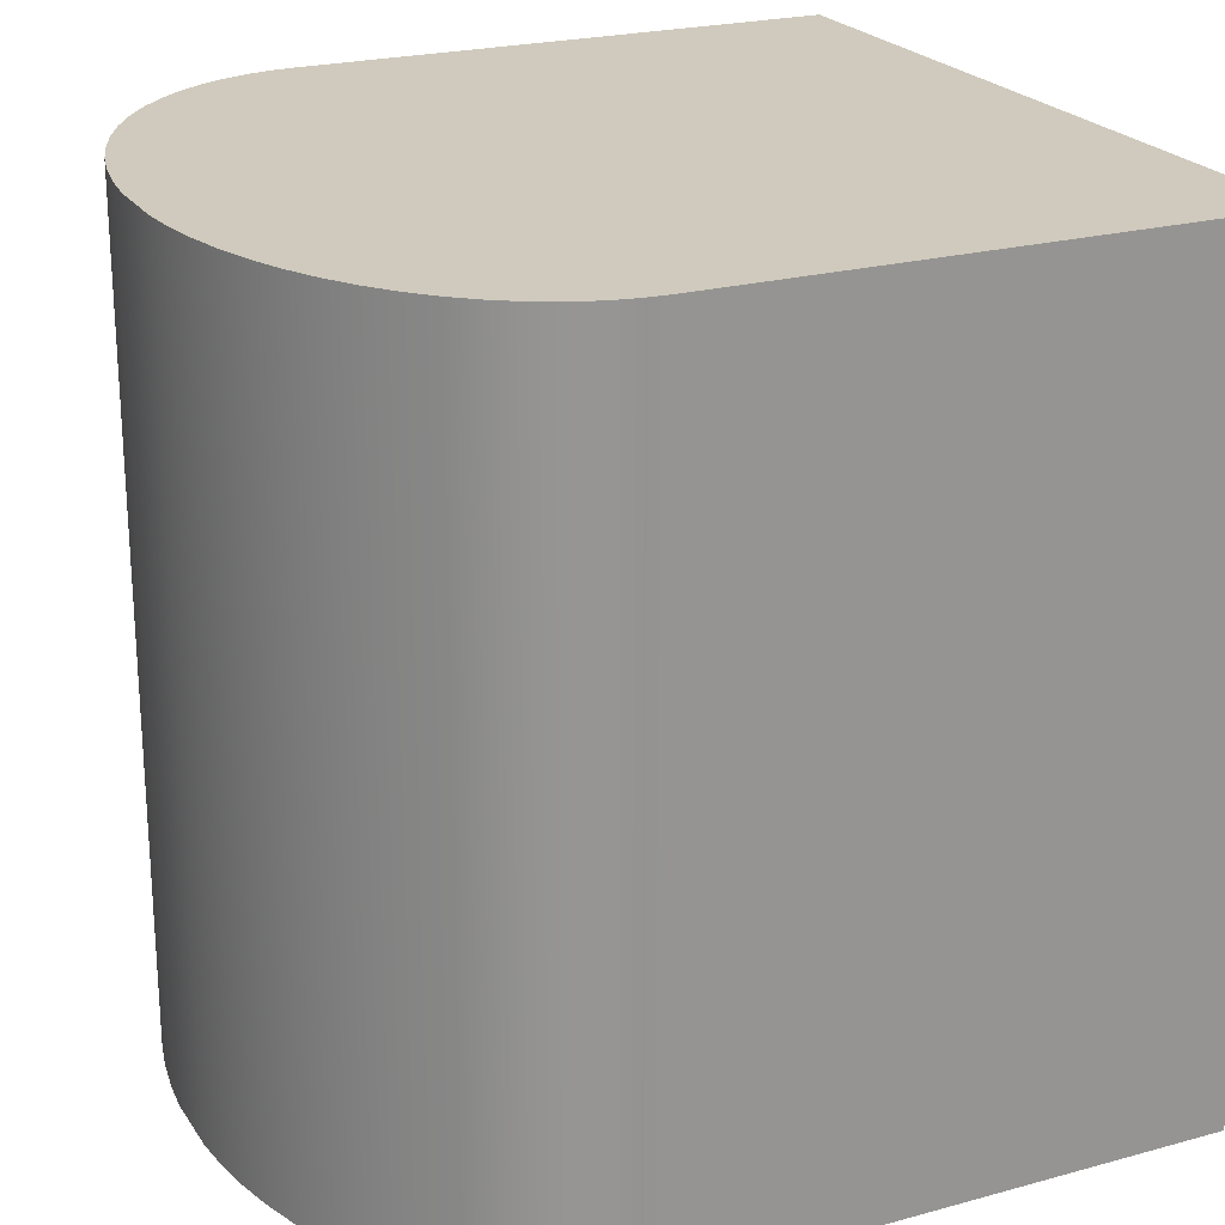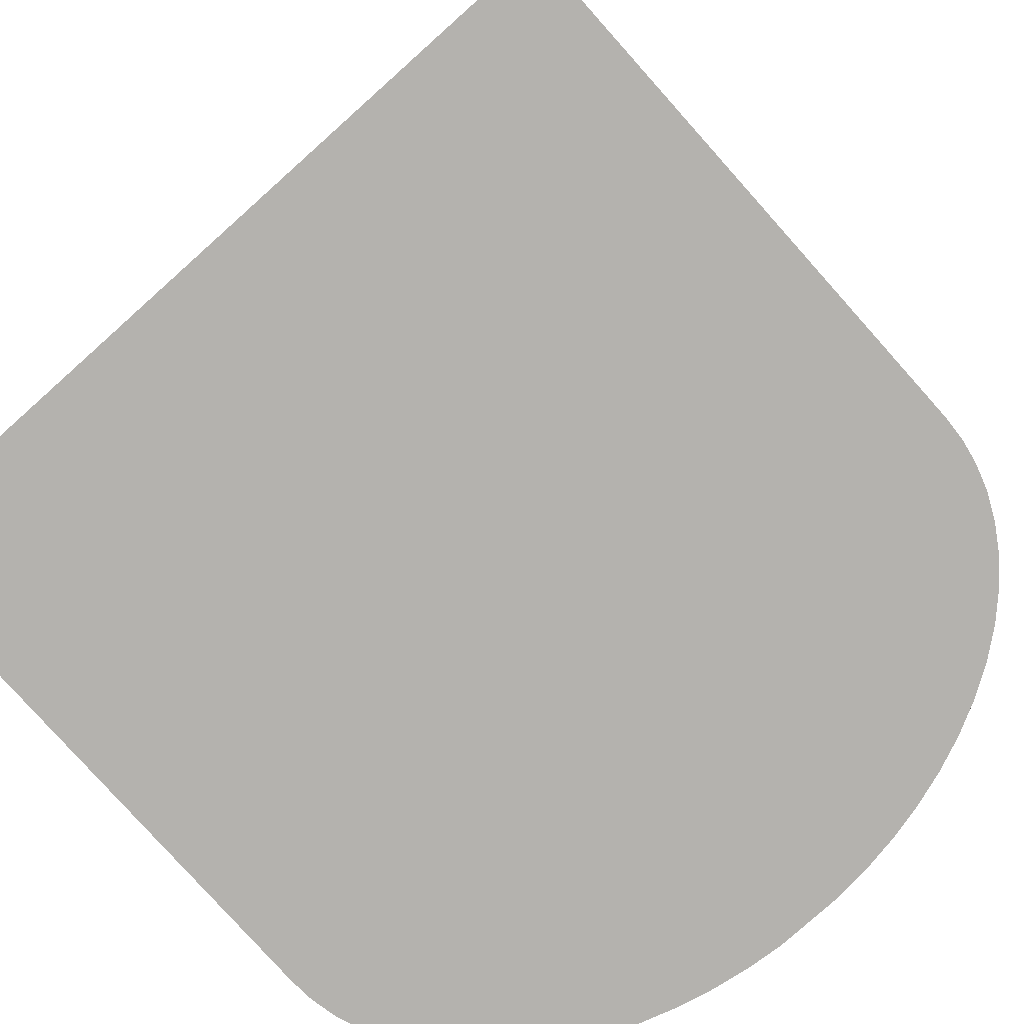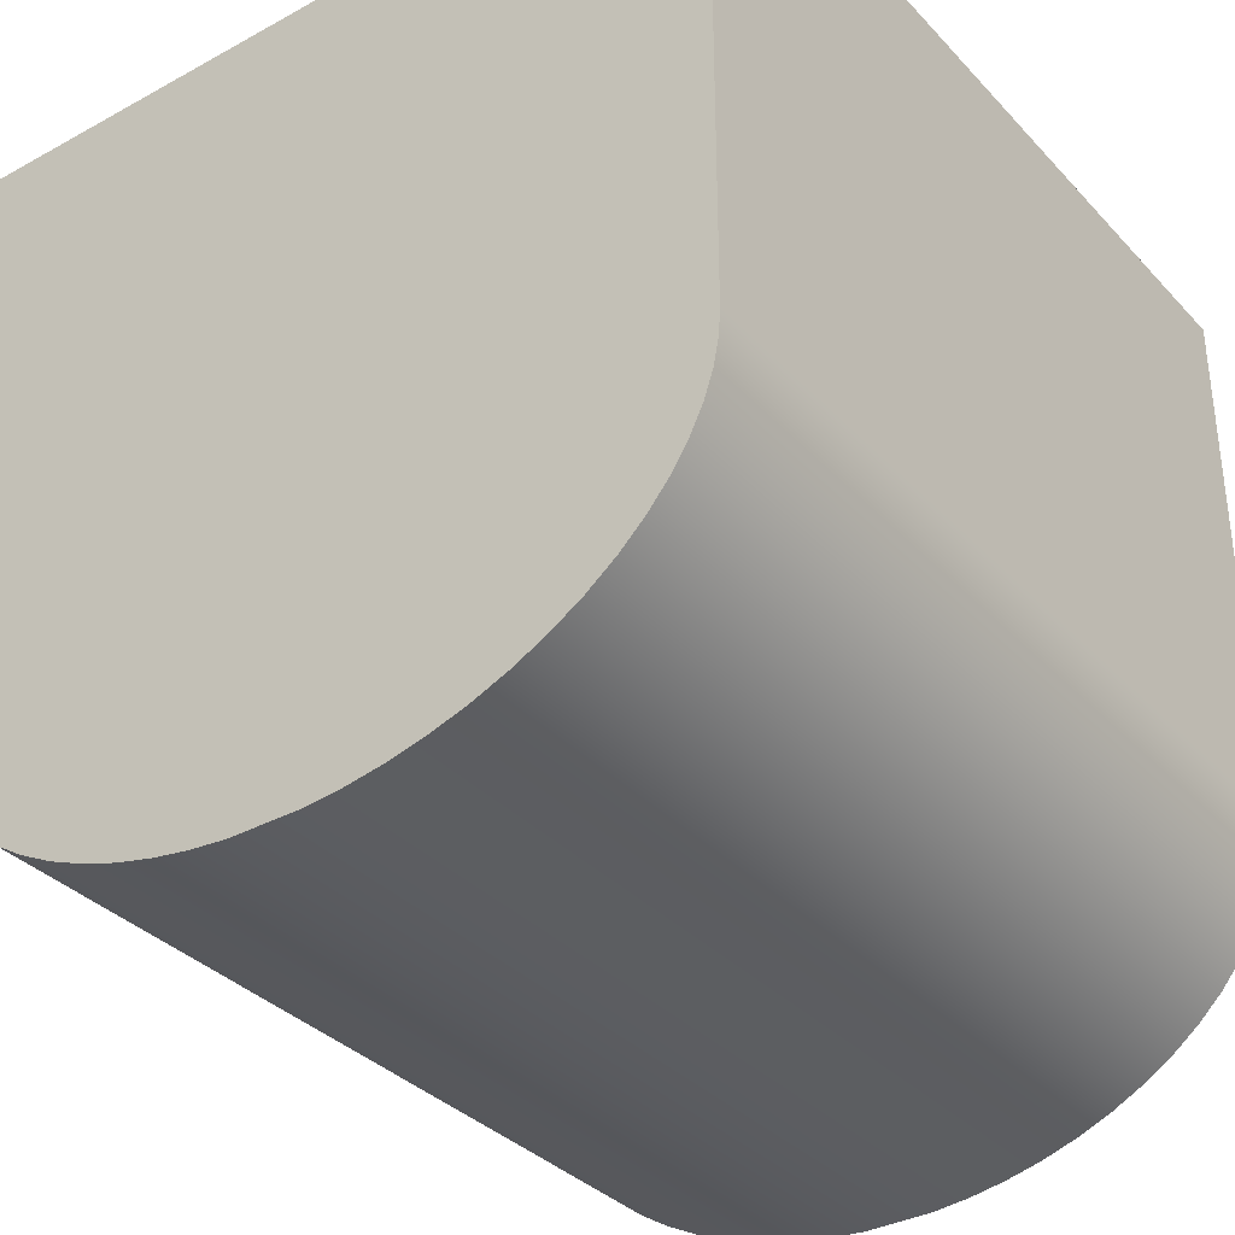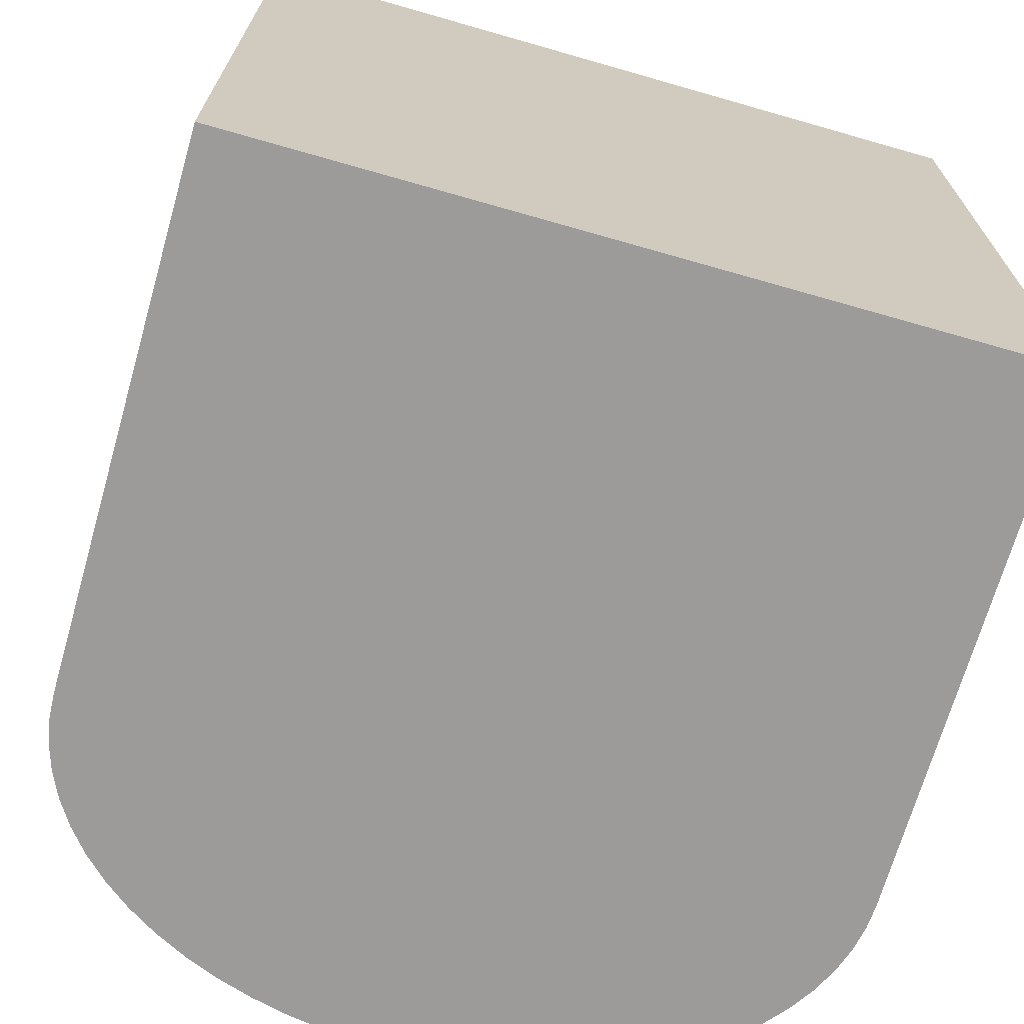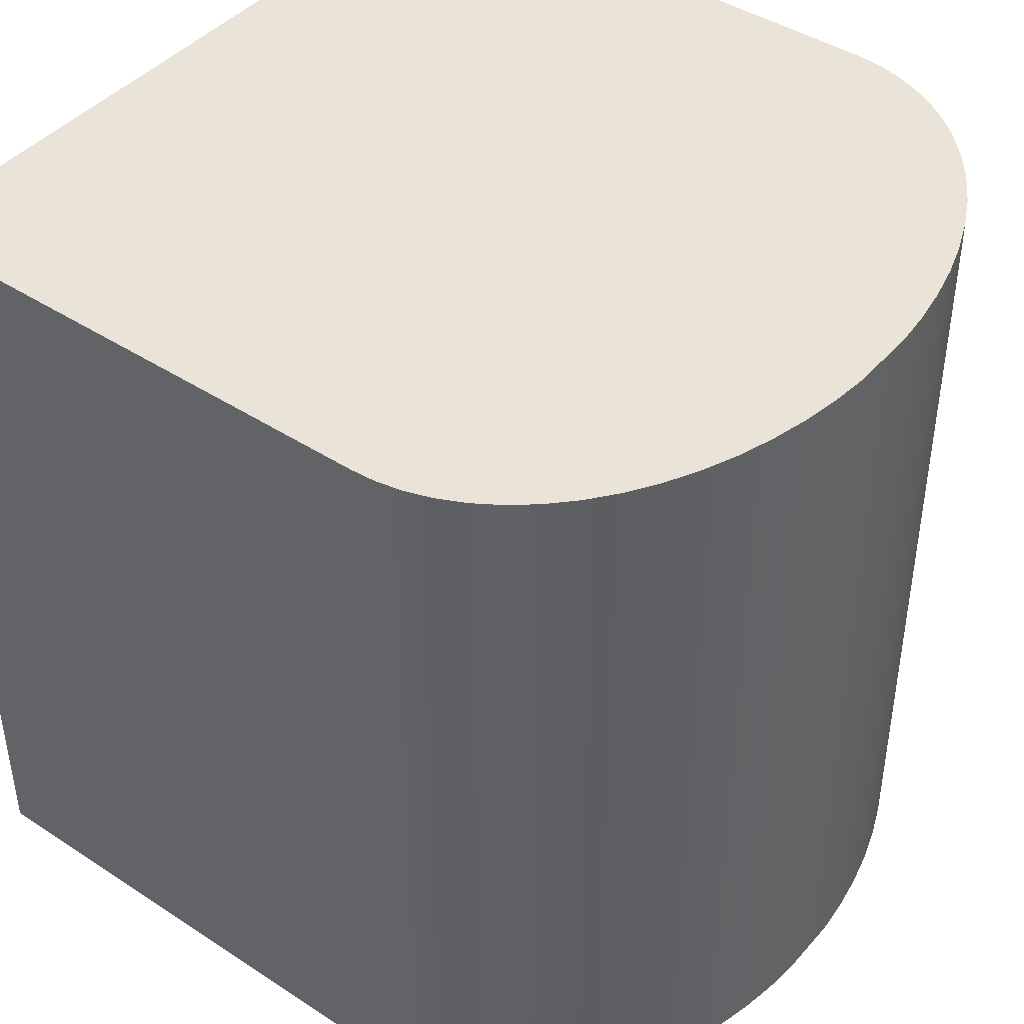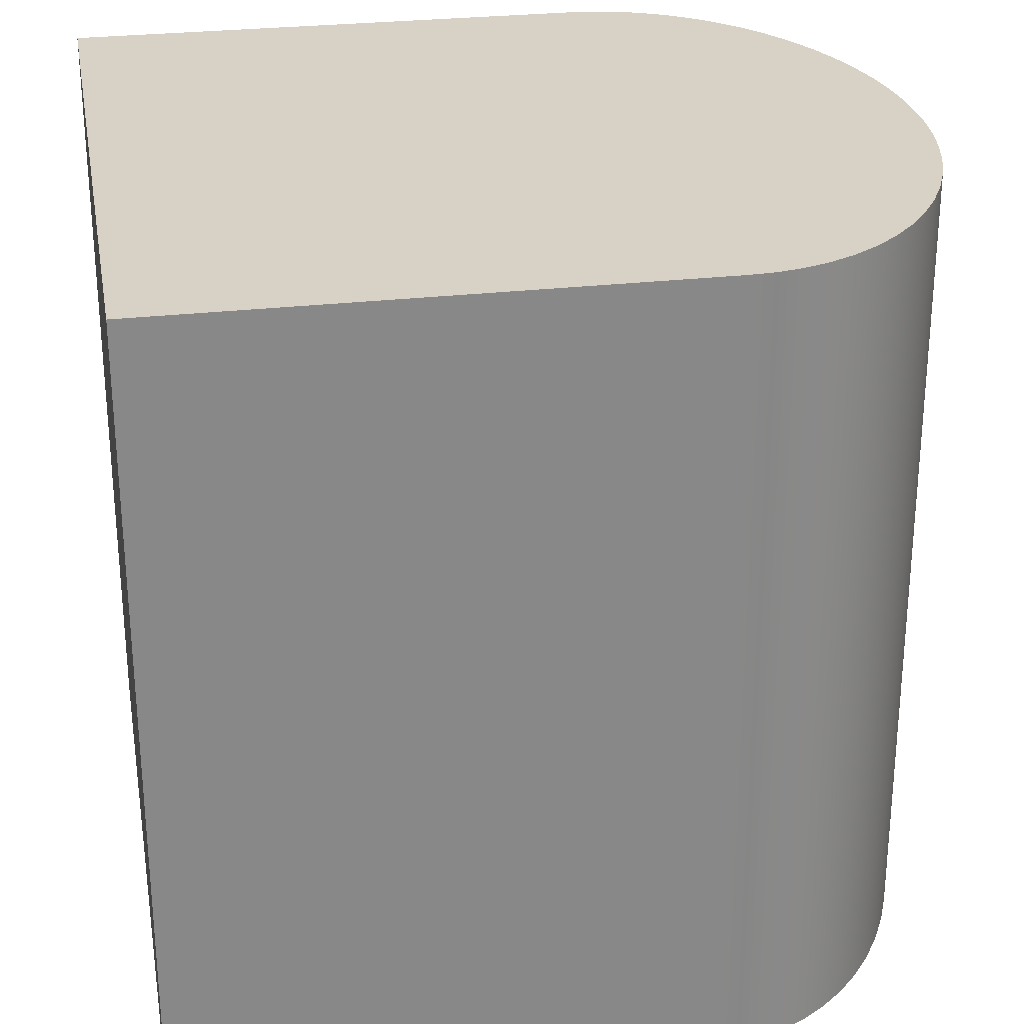
<metadata>
{"format":"obj","ext":"obj","renderer":"f3d","projection":"perspective","resolution":1024,"background":"white","views":[{"elev":22.8,"azim":-115.1,"up":"+Y"},{"elev":-79.7,"azim":41.8,"up":"+Y"},{"elev":-34.8,"azim":-143.8,"up":"+Z"},{"elev":-69.7,"azim":-16.0,"up":"+Y"},{"elev":43.2,"azim":127.7,"up":"+Y"},{"elev":27.5,"azim":79.8,"up":"+Y"}]}
</metadata>
<code>
g object_1
v 4.293 -5 -2.541
v 4.293 5 -2.541
v 4.274 -5 -2.838
v 4.274 5 -2.838
v 4.214 -5 -3.142
v 4.214 5 -3.142
v 4.111 -5 -3.45
v 4.111 5 -3.45
v 3.962 -5 -3.757
v 3.962 5 -3.757
v 3.767 -5 -4.058
v 3.767 5 -4.058
v 3.526 -5 -4.348
v 3.526 5 -4.348
v 3.24 -5 -4.622
v 3.24 5 -4.622
v 2.914 -5 -4.876
v 2.914 5 -4.876
v 2.552 -5 -5.104
v 2.552 5 -5.104
v 2.161 -5 -5.304
v 2.161 5 -5.304
v 1.747 -5 -5.474
v 1.747 5 -5.474
v 1.318 -5 -5.611
v 1.318 5 -5.611
v 0.8802 -5 -5.715
v 0.8802 5 -5.715
v 0.4414 -5 -5.787
v 0.4414 5 -5.787
v 0.007756 -5 -5.829
v 0.007756 5 -5.829
v -0.8384 -5 -5.829
v -0.8384 5 -5.829
v -1.272 -5 -5.787
v -1.272 5 -5.787
v -1.711 -5 -5.715
v -1.711 5 -5.715
v -2.148 -5 -5.611
v -2.148 5 -5.611
v -2.578 -5 -5.474
v -2.578 5 -5.474
v -2.992 -5 -5.304
v -2.992 5 -5.304
v -3.383 -5 -5.104
v -3.383 5 -5.104
v -3.745 -5 -4.876
v -3.745 5 -4.876
v -4.071 -5 -4.622
v -4.071 5 -4.622
v -4.356 -5 -4.348
v -4.356 5 -4.348
v -4.598 -5 -4.058
v -4.598 5 -4.058
v -4.793 -5 -3.757
v -4.793 5 -3.757
v -4.942 -5 -3.45
v -4.942 5 -3.45
v -5.045 -5 -3.142
v -5.045 5 -3.142
v -5.105 -5 -2.838
v -5.105 5 -2.838
v -5.124 -5 -2.541
v -5.124 5 -2.541
v -5.124 -5 3.983
v -5.124 5 3.983
v -5.124 -5 3.983
v -5.124 5 3.983
v 4.293 -5 3.983
v 4.293 5 3.983
v 4.293 -5 3.983
v 4.293 5 3.983
v 4.293 -5 -2.541
v 4.293 5 -2.541
v 4.293 -5 -2.541
v 4.274 -5 -2.838
v 4.214 -5 -3.142
v 4.111 -5 -3.45
v 3.962 -5 -3.757
v 3.767 -5 -4.058
v 3.526 -5 -4.348
v 3.24 -5 -4.622
v 2.914 -5 -4.876
v 2.552 -5 -5.104
v 2.161 -5 -5.304
v 1.747 -5 -5.474
v 1.318 -5 -5.611
v 0.8802 -5 -5.715
v 0.4414 -5 -5.787
v 0.007756 -5 -5.829
v -0.8384 -5 -5.829
v -1.272 -5 -5.787
v -1.711 -5 -5.715
v -2.148 -5 -5.611
v -2.578 -5 -5.474
v -2.992 -5 -5.304
v -3.383 -5 -5.104
v -3.745 -5 -4.876
v -4.071 -5 -4.622
v -4.356 -5 -4.348
v -4.598 -5 -4.058
v -4.793 -5 -3.757
v -4.942 -5 -3.45
v -5.045 -5 -3.142
v -5.105 -5 -2.838
v -5.124 -5 -2.541
v -5.124 -5 3.983
v 4.293 -5 3.983
v 4.293 5 -2.541
v 4.274 5 -2.838
v 4.214 5 -3.142
v 4.111 5 -3.45
v 3.962 5 -3.757
v 3.767 5 -4.058
v 3.526 5 -4.348
v 3.24 5 -4.622
v 2.914 5 -4.876
v 2.552 5 -5.104
v 2.161 5 -5.304
v 1.747 5 -5.474
v 1.318 5 -5.611
v 0.8802 5 -5.715
v 0.4414 5 -5.787
v 0.007756 5 -5.829
v -0.8384 5 -5.829
v -1.272 5 -5.787
v -1.711 5 -5.715
v -2.148 5 -5.611
v -2.578 5 -5.474
v -2.992 5 -5.304
v -3.383 5 -5.104
v -3.745 5 -4.876
v -4.071 5 -4.622
v -4.356 5 -4.348
v -4.598 5 -4.058
v -4.793 5 -3.757
v -4.942 5 -3.45
v -5.045 5 -3.142
v -5.105 5 -2.838
v -5.124 5 -2.541
v -5.124 5 3.983
v 4.293 5 3.983
f 1 3 4 2
f 3 5 6 4
f 5 7 8 6
f 7 9 10 8
f 9 11 12 10
f 11 13 14 12
f 13 15 16 14
f 15 17 18 16
f 17 19 20 18
f 19 21 22 20
f 21 23 24 22
f 23 25 26 24
f 25 27 28 26
f 27 29 30 28
f 29 31 32 30
f 31 33 34 32
f 33 35 36 34
f 35 37 38 36
f 37 39 40 38
f 39 41 42 40
f 41 43 44 42
f 43 45 46 44
f 45 47 48 46
f 47 49 50 48
f 49 51 52 50
f 51 53 54 52
f 53 55 56 54
f 55 57 58 56
f 57 59 60 58
f 59 61 62 60
f 61 63 64 62
f 63 65 66 64
f 67 69 70 68
f 71 73 74 72
f 103 106 104
f 106 105 104
f 99 106 100
f 102 106 103
f 101 106 102
f 101 100 106
f 90 106 91
f 98 106 99
f 97 106 98
f 106 97 96
f 96 95 106
f 94 106 95
f 106 94 93
f 106 93 92
f 92 91 106
f 108 107 106
f 79 78 75
f 80 79 75
f 81 80 75
f 78 77 75
f 75 77 76
f 106 90 75
f 82 81 75
f 75 88 87
f 75 89 88
f 75 90 89
f 75 84 83
f 75 86 85
f 85 84 75
f 75 87 86
f 83 82 75
f 108 106 75
f 137 138 140
f 140 138 139
f 133 134 140
f 136 137 140
f 135 136 140
f 135 140 134
f 124 125 140
f 132 133 140
f 131 132 140
f 140 130 131
f 130 140 129
f 128 129 140
f 140 127 128
f 140 126 127
f 126 140 125
f 142 140 141
f 113 109 112
f 114 109 113
f 115 109 114
f 112 109 111
f 109 110 111
f 140 109 124
f 116 109 115
f 109 121 122
f 109 122 123
f 109 123 124
f 109 117 118
f 109 119 120
f 119 109 118
f 109 120 121
f 117 109 116
f 142 109 140

</code>
